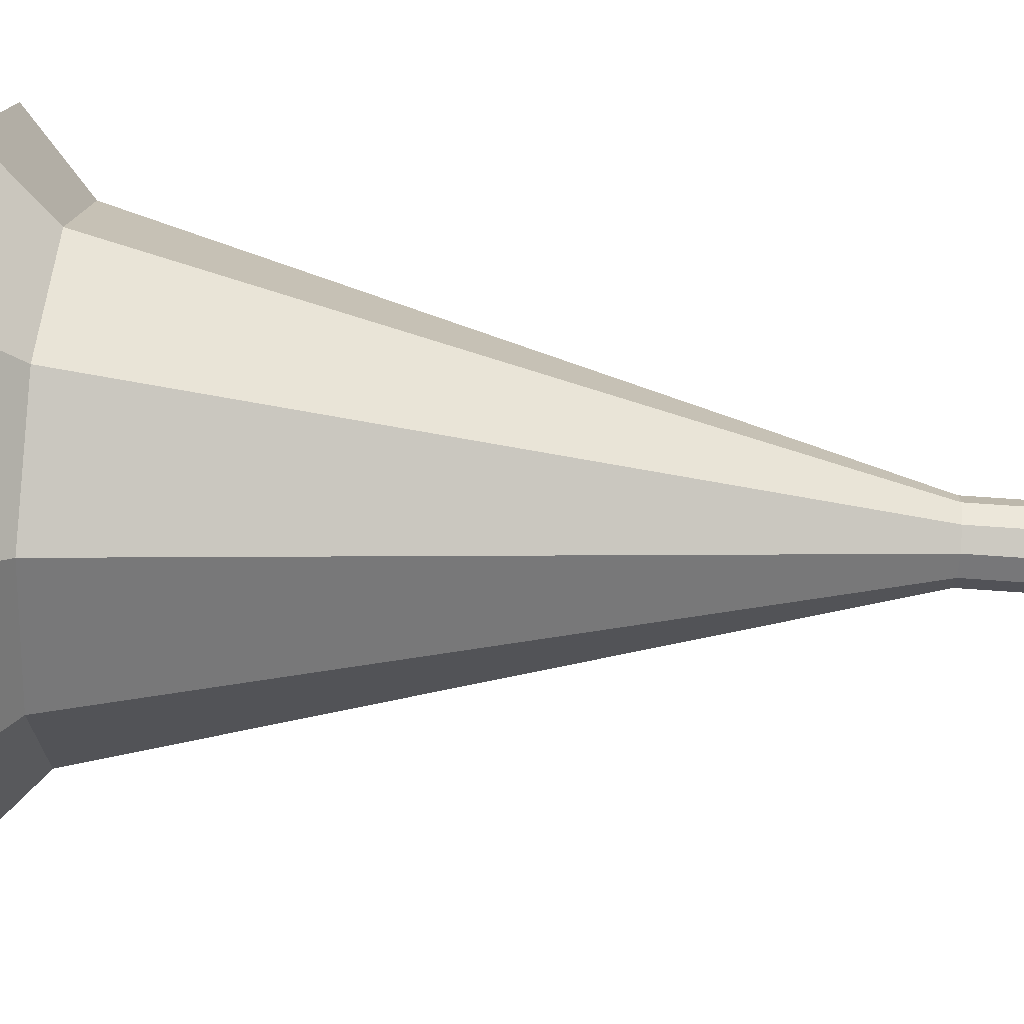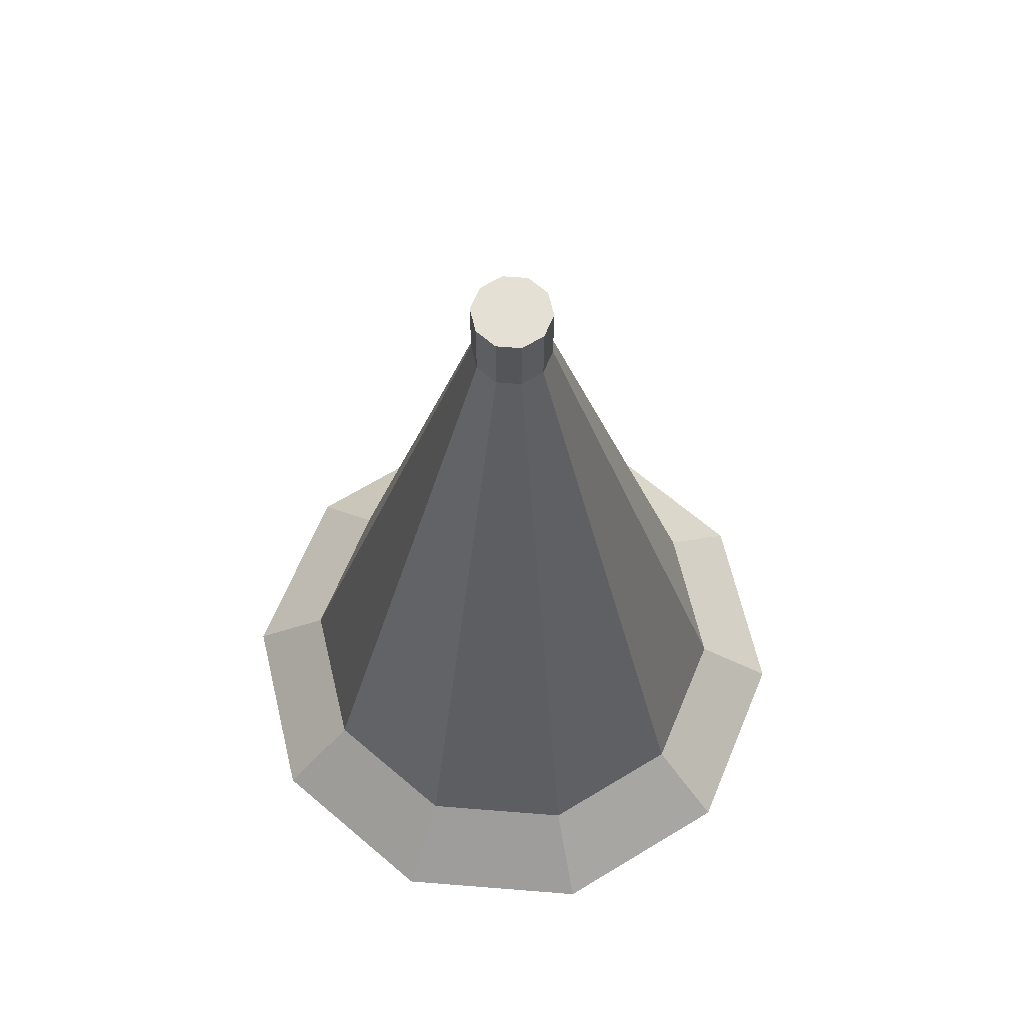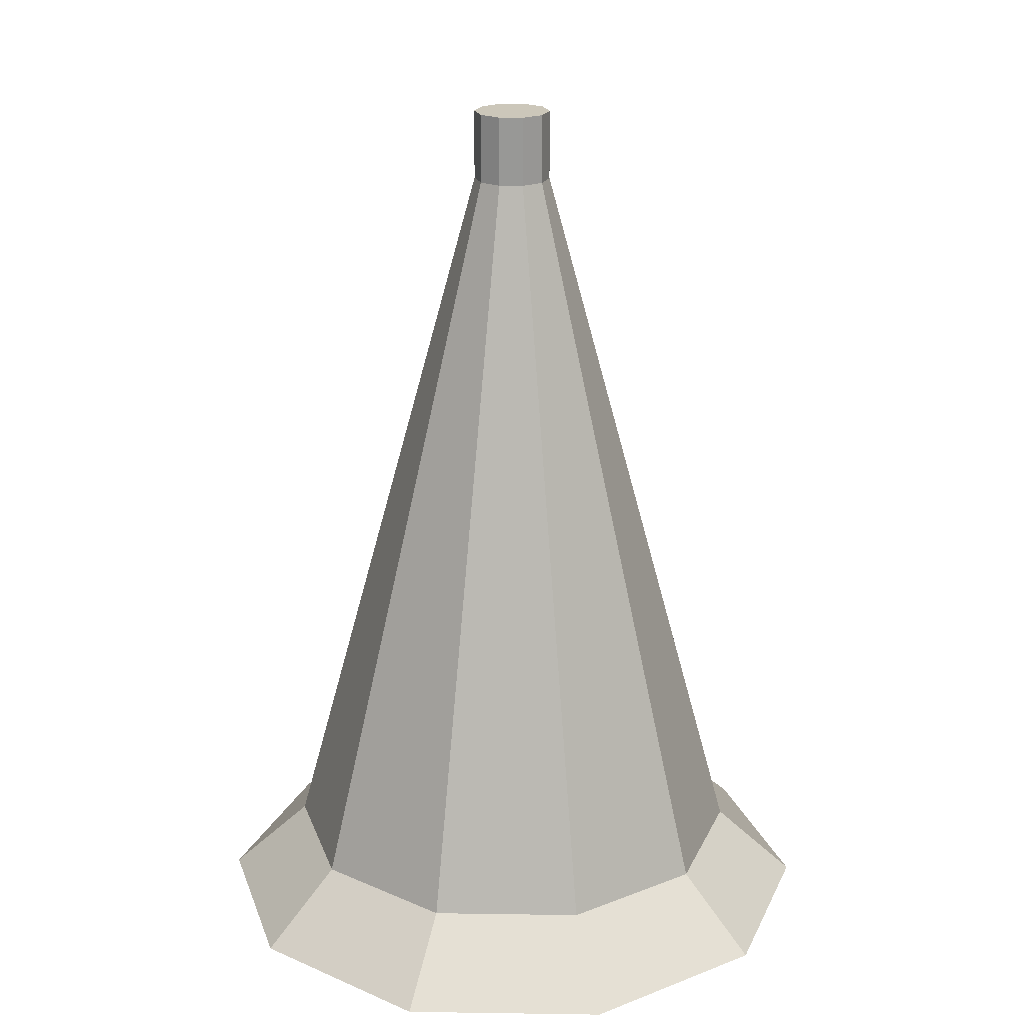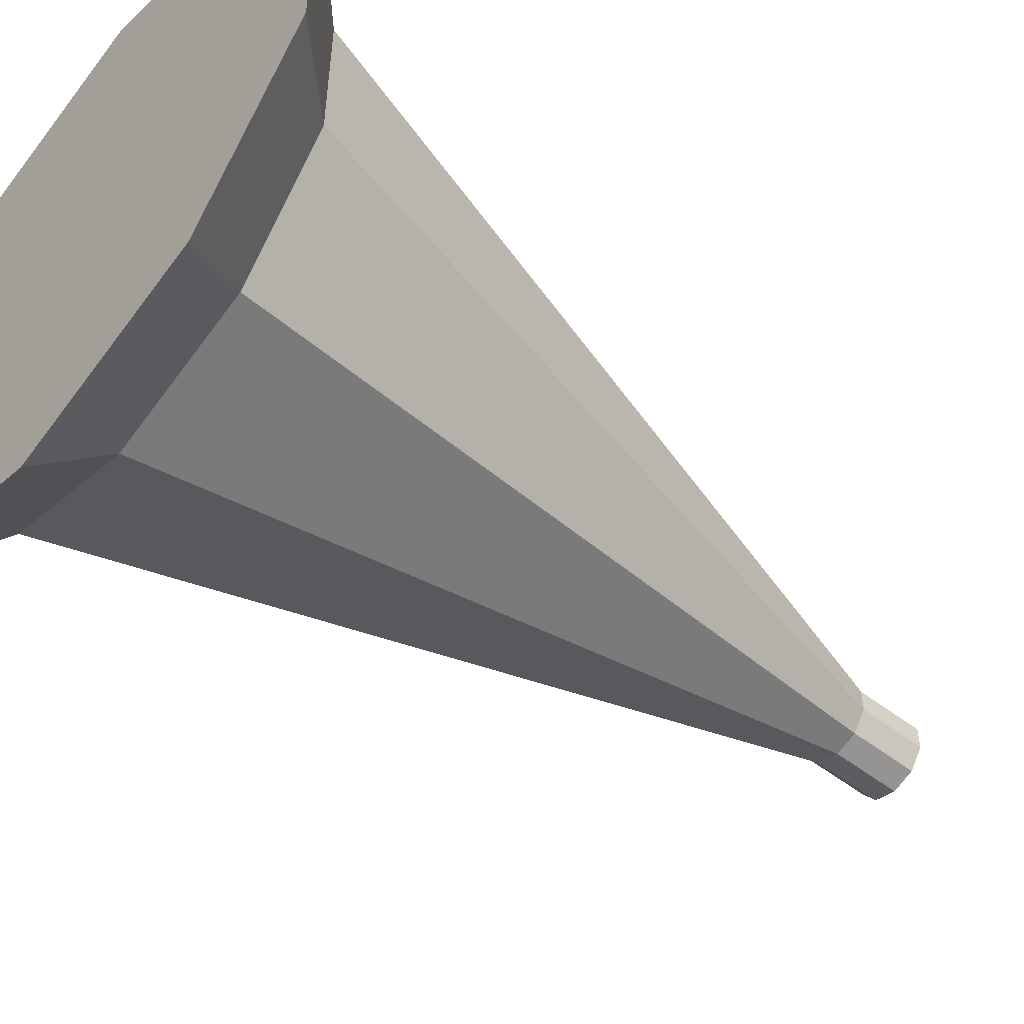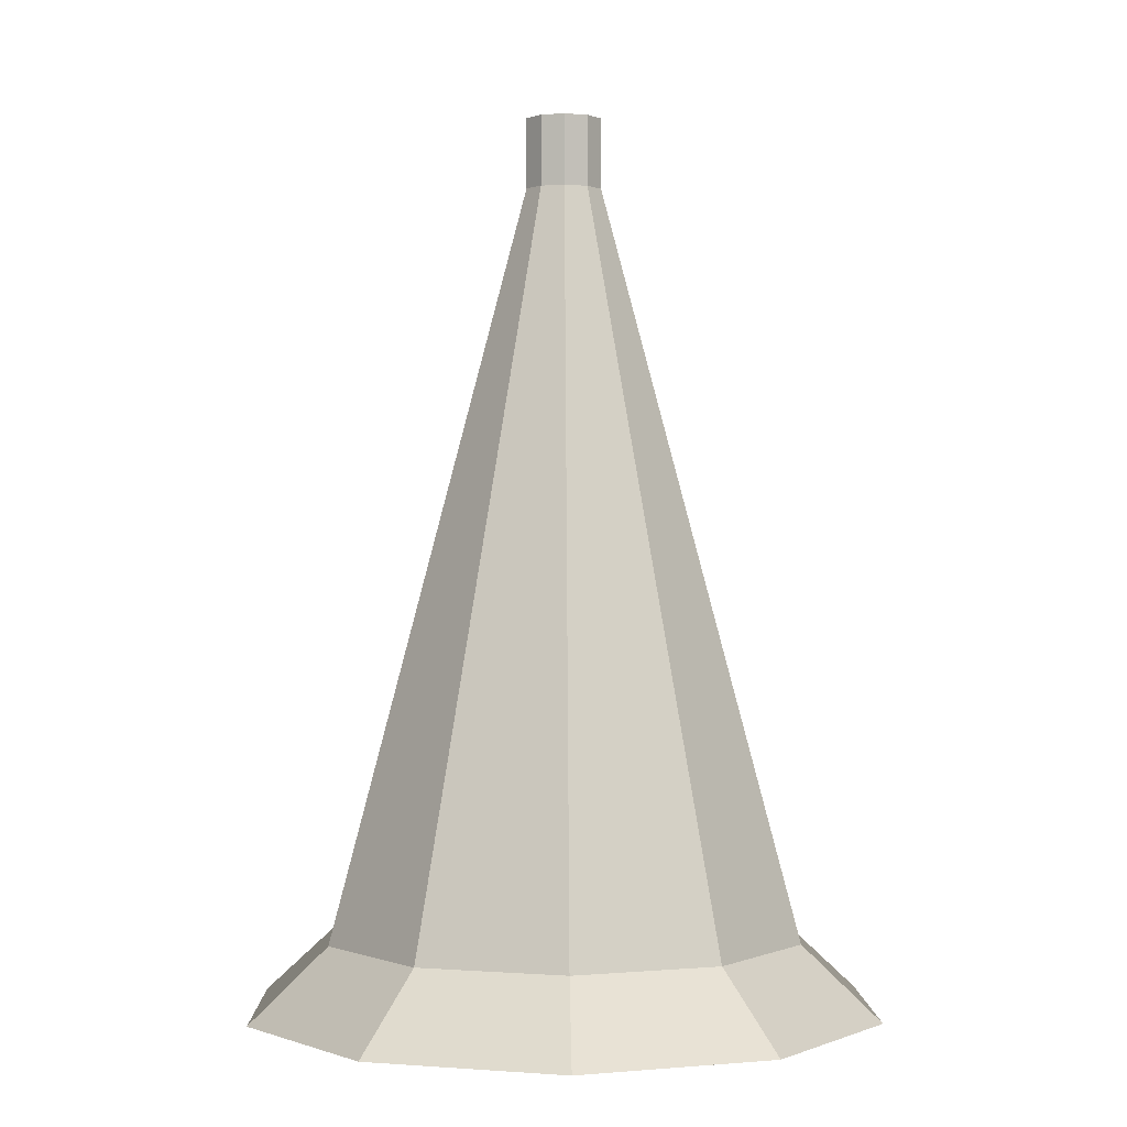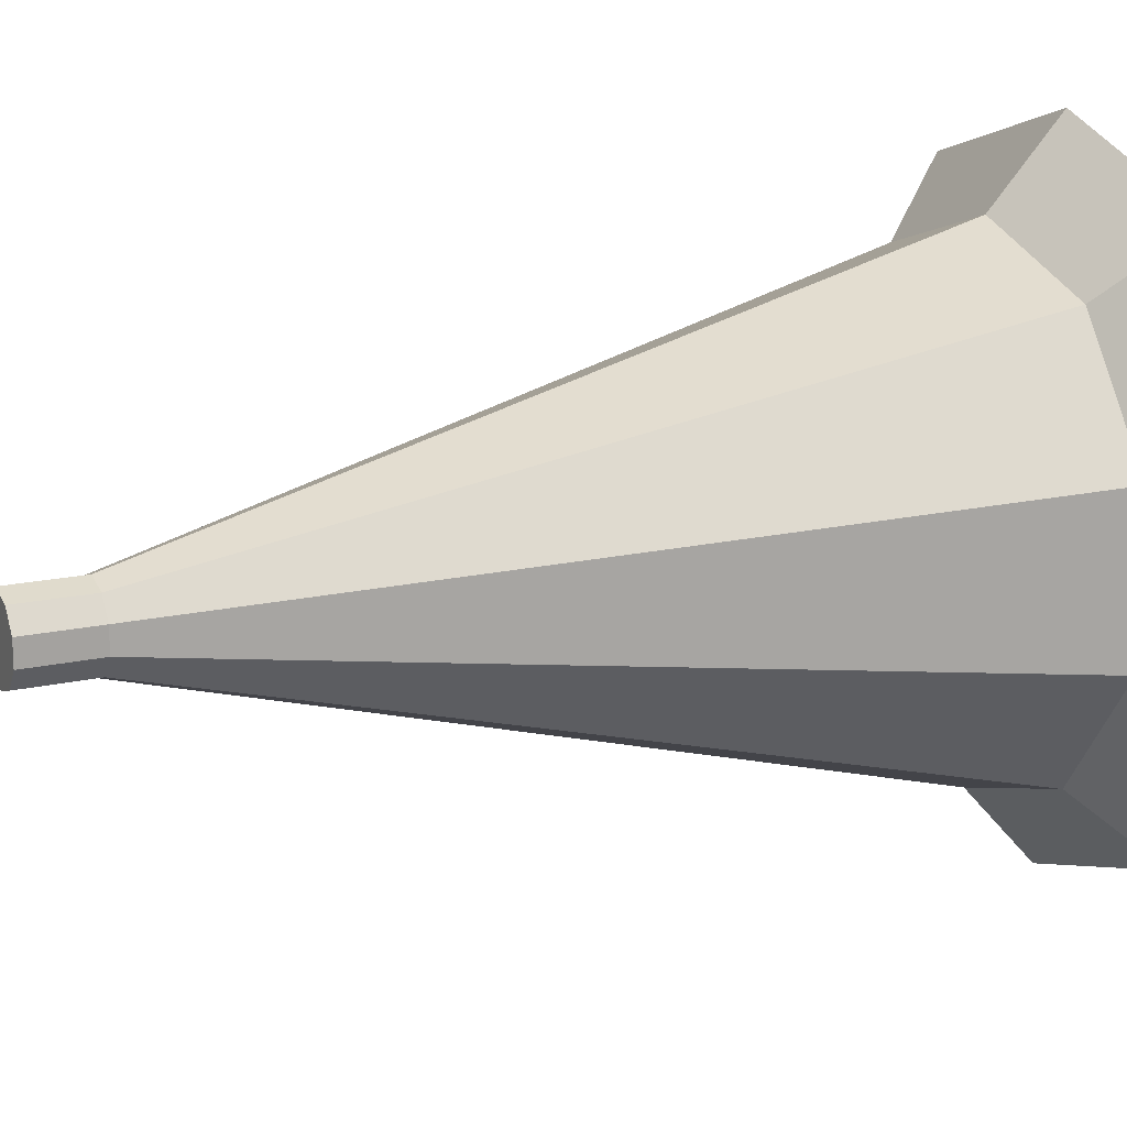
<metadata>
{"format":"obj","ext":"obj","renderer":"f3d","projection":"perspective","resolution":1024,"background":"white","views":[{"elev":68.4,"azim":94.1,"up":"+Z"},{"elev":65.5,"azim":-85.4,"up":"+Y"},{"elev":21.3,"azim":-88.5,"up":"+Y"},{"elev":-52.8,"azim":50.3,"up":"+Z"},{"elev":0.4,"azim":-145.3,"up":"+Y"},{"elev":16.3,"azim":-115.5,"up":"+Z"}]}
</metadata>
<code>
o Cylinder
v 0.007704 0.2011 -0.6413
v 0.007704 2.201 -0.09646
v 0.3896 0.2011 -0.5173
v 0.06929 2.201 -0.07645
v 0.6256 0.2011 -0.1924
v 0.1074 2.201 -0.02406
v 0.6256 0.2011 0.2091
v 0.1074 2.201 0.0407
v 0.3896 0.2011 0.5339
v 0.06929 2.201 0.09308
v 0.007704 0.2011 0.658
v 0.007704 2.201 0.1131
v -0.3742 0.2011 0.5339
v -0.05388 2.201 0.09308
v -0.6102 0.2011 0.2091
v -0.09194 2.201 0.0407
v -0.6102 0.2011 -0.1924
v -0.09194 2.201 -0.02406
v -0.3742 0.2011 -0.5173
v -0.05388 2.201 -0.07645
v 0.007704 0.005764 -0.8571
v 0.5164 0.005764 -0.6918
v 0.8307 0.005764 -0.2591
v 0.8307 0.005764 0.2757
v 0.5164 0.005764 0.7084
v 0.007704 0.005764 0.8737
v -0.501 0.005764 0.7084
v -0.8153 0.005764 0.2757
v -0.8153 0.005764 -0.2591
v -0.501 0.005764 -0.6918
v 0.06929 2.389 -0.07645
v 0.007704 2.389 -0.09646
v 0.1074 2.389 -0.02406
v 0.1074 2.389 0.0407
v 0.06929 2.389 0.09308
v 0.007704 2.389 0.1131
v -0.05388 2.389 0.09308
v -0.09194 2.389 0.0407
v -0.09194 2.389 -0.02406
v -0.05388 2.389 -0.07645
f 2 3 1
f 4 5 3
f 6 7 5
f 8 9 7
f 10 11 9
f 12 13 11
f 13 16 15
f 15 18 17
f 18 40 20
f 17 20 19
f 20 1 19
f 11 27 26
f 29 30 24
f 11 25 9
f 9 24 7
f 3 21 1
f 7 23 5
f 5 22 3
f 19 21 30
f 17 30 29
f 15 29 28
f 13 28 27
f 37 35 33
f 16 39 18
f 14 38 16
f 12 37 14
f 10 36 12
f 8 35 10
f 2 31 4
f 6 34 8
f 4 33 6
f 20 32 2
f 2 4 3
f 4 6 5
f 6 8 7
f 8 10 9
f 10 12 11
f 12 14 13
f 13 14 16
f 15 16 18
f 18 39 40
f 17 18 20
f 20 2 1
f 11 13 27
f 30 21 24
f 21 22 24
f 22 23 24
f 24 25 28
f 25 26 28
f 26 27 28
f 28 29 24
f 11 26 25
f 9 25 24
f 3 22 21
f 7 24 23
f 5 23 22
f 19 1 21
f 17 19 30
f 15 17 29
f 13 15 28
f 33 31 32
f 32 40 39
f 39 38 37
f 37 36 35
f 35 34 33
f 33 32 39
f 39 37 33
f 16 38 39
f 14 37 38
f 12 36 37
f 10 35 36
f 8 34 35
f 2 32 31
f 6 33 34
f 4 31 33
f 20 40 32

</code>
